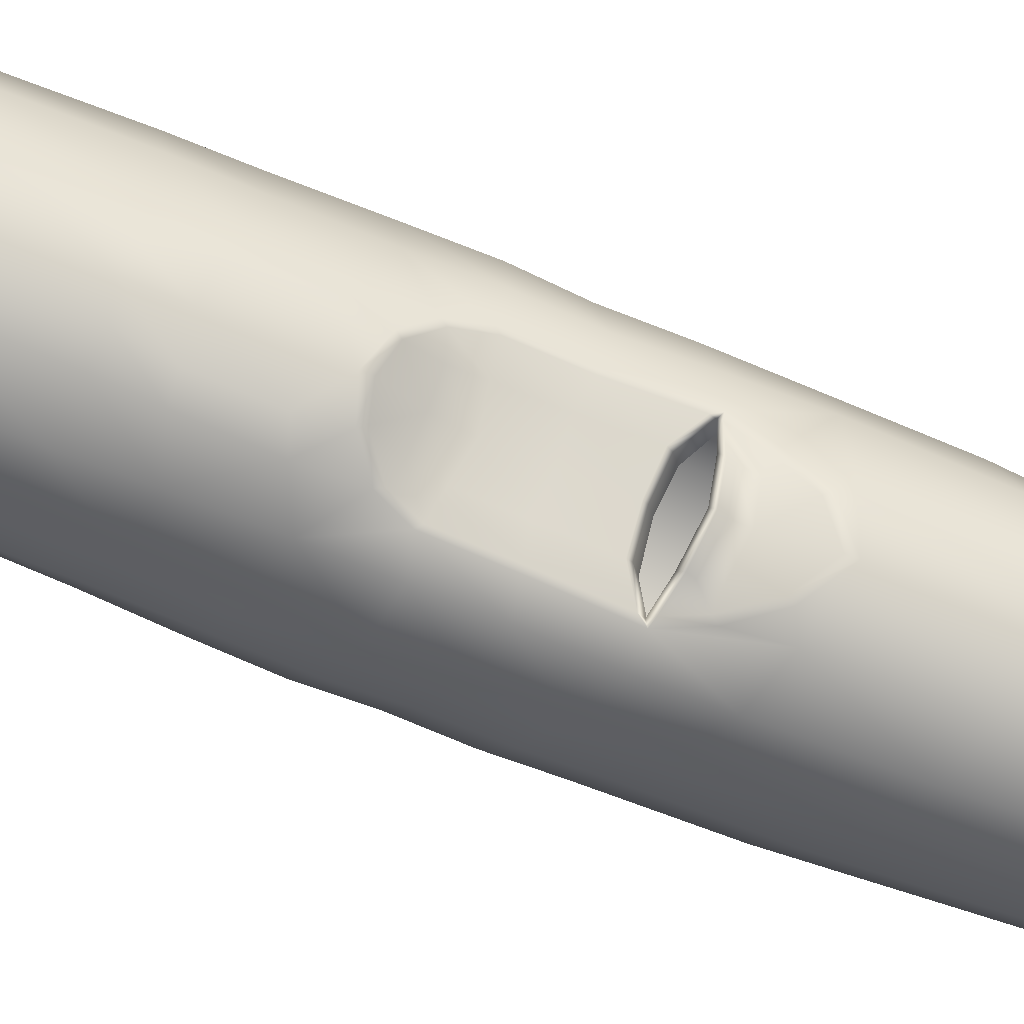
<metadata>
{"format":"obj","ext":"obj","renderer":"f3d","projection":"perspective","resolution":1024,"background":"white","views":[{"elev":70.2,"azim":-70.4,"up":"+Z"}]}
</metadata>
<code>
g m_dlc08_organhorn_021
v 0.1439 0.7961 0.03305
v 0.1566 0.7573 0.08761
v 0.1312 0.7818 0.09241
v 0.1201 0.819 0.04464
v 0.11 0.8285 -0.01313
v 0.08576 0.8461 0.008667
v 0.05964 0.8494 -0.04416
v 0.04513 0.8624 -0.0139
v 0.0002357 0.8552 -0.05527
v 0.0008839 0.8674 -0.02237
v -0.05919 0.8458 -0.04468
v -0.04481 0.8608 -0.01619
v -0.1096 0.8217 -0.01413
v -0.08809 0.8416 0.005978
v -0.1436 0.7873 0.0317
v -0.1207 0.8105 0.04381
v -0.1565 0.7481 0.08626
v -0.1347 0.7724 0.09191
v 0.06828 0.8304 0.02768
v 0.09619 0.809 0.05608
v 0.08937 0.7986 0.05733
v 0.06369 0.8196 0.03055
v 0.03586 0.8432 0.009925
v 0.0333 0.8322 0.01373
v 0.09765 0.7696 0.0929
v 0.1055 0.7794 0.09408
v 0.0003126 0.8471 0.003291
v 0.0002223 0.836 0.007415
v -0.03634 0.8418 0.008234
v -0.03395 0.8309 0.01201
v -0.07086 0.8267 0.02577
v -0.06631 0.816 0.02851
v -0.09692 0.8022 0.05552
v -0.09071 0.7919 0.05667
v -0.1085 0.772 0.09334
v -0.1011 0.7622 0.09248
v -0.05551 0.6226 0.01563
v -0.08455 0.6226 0.03623
v -0.09568 0.6226 0.07252
v -0.02804 0.6226 0.001509
v 0.0002003 0.6226 -0.002231
v 0.02752 0.6226 0.002803
v 0.05824 0.6226 0.01032
v 0.08289 0.6226 0.03621
v 0.09197 0.6226 0.07199
v -0.1347 0.7724 0.09191
v -0.1262 0.7342 0.1417
v -0.1459 0.7102 0.1419
v -0.1565 0.7481 0.08626
v -0.1124 0.6786 0.19
v -0.09697 0.7027 0.1842
v -0.06103 0.6582 0.2228
v -0.05245 0.6828 0.2124
v 0.0002406 0.6518 0.2342
v -0.0001598 0.6771 0.2219
v 0.06143 0.6617 0.2231
v 0.05164 0.687 0.2117
v 0.1126 0.6851 0.1907
v 0.09521 0.7102 0.1834
v 0.1459 0.7186 0.143
v 0.1235 0.7436 0.1413
v 0.1566 0.7573 0.08761
v 0.1312 0.7818 0.09241
v -0.04379 0.6988 0.1909
v -0.07982 0.7156 0.1673
v -0.07268 0.7084 0.161
v -0.09464 0.7327 0.1295
v -0.1025 0.7414 0.1328
v -0.1011 0.7622 0.09248
v -0.1085 0.772 0.09334
v -0.03946 0.6931 0.1818
v -0.0002501 0.6938 0.1991
v -0.0005736 0.6887 0.1888
v 0.0429 0.7022 0.1906
v 0.03801 0.6964 0.1814
v 0.07817 0.7216 0.167
v 0.07056 0.7143 0.1605
v 0.1001 0.7489 0.1329
v 0.09174 0.74 0.1293
v 0.1055 0.7794 0.09408
v 0.09765 0.7696 0.0929
v 0.09197 0.6226 0.07199
v 0.0875 0.6226 0.1097
v 0.0678 0.6226 0.1426
v 0.03667 0.6226 0.165
v -0.0005419 0.6226 0.1734
v -0.03815 0.6226 0.166
v -0.06995 0.6226 0.144
v -0.09052 0.6226 0.1109
v -0.09568 0.6226 0.07252
v 0.02752 0.6226 0.002803
v -0.0005419 0.6226 0.1734
v -0.03815 0.6226 0.166
v 0.0002003 0.6226 -0.002231
v 0.05824 0.6226 0.01032
v 0.03667 0.6226 0.165
v 0.08289 0.6226 0.03621
v 0.0678 0.6226 0.1426
v 0.09197 0.6226 0.07199
v 0.0875 0.6226 0.1097
v -0.06995 0.6226 0.144
v -0.02804 0.6226 0.001509
v -0.09052 0.6226 0.1109
v -0.05551 0.6226 0.01563
v -0.09568 0.6226 0.07252
v -0.08455 0.6226 0.03623
v 0.1477 0.1115 -0.04483
v 0.1453 0.1855 -0.03294
v 0.1123 0.2058 -0.08244
v 0.115 0.1344 -0.0956
v 0.1565 0.08385 0.0127
v 0.1551 0.1605 0.02413
v 0.06309 0.149 -0.1305
v 0.06119 0.2187 -0.1159
v 0.0003944 0.2224 -0.1279
v 0.0004078 0.153 -0.1433
v -0.06028 0.2169 -0.1158
v -0.06209 0.1468 -0.1304
v -0.1112 0.2025 -0.08268
v -0.1137 0.1303 -0.09572
v -0.144 0.1809 -0.03338
v -0.146 0.106 -0.04528
v -0.1536 0.1554 0.02338
v -0.1547 0.07794 0.01181
v 0.05829 0.2869 -0.09963
v 0.1077 0.2782 -0.06841
v 0.05643 0.3455 -0.08697
v 0.0003431 0.3463 -0.09741
v 0.00037 0.2892 -0.1108
v -0.05587 0.3458 -0.08742
v -0.05757 0.2863 -0.09989
v -0.1046 0.3401 -0.05792
v -0.1071 0.2764 -0.06891
v -0.1385 0.3286 -0.01235
v -0.1403 0.2603 -0.02193
v -0.1514 0.3121 0.04281
v -0.1518 0.2396 0.03369
v 0.1049 0.3405 -0.05724
v 0.1409 0.2632 -0.02135
v 0.1386 0.3301 -0.01168
v 0.1526 0.2434 0.03432
v 0.1516 0.3147 0.04334
v 0.1338 0.4284 0.003042
v 0.1484 0.4197 0.05656
v 0.1495 0.6279 0.01719
v 0.1137 0.6502 -0.03088
v 0.1001 0.4315 -0.04016
v 0.1633 0.5989 0.07475
v 0.06127 0.6631 -0.06259
v 0.05337 0.4306 -0.06769
v 0.0002296 0.6659 -0.07374
v 0.0003004 0.429 -0.07711
v -0.06092 0.6616 -0.06325
v -0.05304 0.4324 -0.0684
v -0.1134 0.6467 -0.03192
v -0.1002 0.4331 -0.04103
v -0.1495 0.6225 0.01596
v -0.1343 0.429 0.002273
v -0.1633 0.5927 0.07366
v -0.1489 0.4189 0.05617
v 0.1398 0.4071 0.1125
v 0.1521 0.5686 0.1335
v 0.1633 0.5989 0.07475
v 0.1484 0.4197 0.05656
v 0.1084 0.3933 0.1612
v 0.1173 0.5421 0.1842
v 0.05932 0.3845 0.1945
v 0.06407 0.5251 0.219
v 0.0002565 0.3832 0.2073
v 0.0002357 0.5196 0.2319
v -0.05885 0.3835 0.1943
v -0.0637 0.523 0.2189
v -0.1081 0.3911 0.1611
v -0.117 0.5373 0.1837
v -0.1399 0.4054 0.1124
v -0.152 0.5626 0.1327
v -0.1489 0.4189 0.05617
v -0.1633 0.5927 0.07366
v -0.1514 0.3121 0.04281
v -0.1408 0.2937 0.09897
v -0.1518 0.2396 0.03369
v -0.1396 0.2179 0.08905
v -0.108 0.2766 0.1465
v -0.1063 0.1992 0.1347
v -0.06217 0.2646 0.1781
v -0.06496 0.2088 0.169
v -0.1394 0.1302 0.07823
v -0.1536 0.1554 0.02338
v -0.1547 0.07794 0.01181
v -0.1399 0.0508 0.0665
v -0.105 0.1106 0.1221
v -0.1062 0.03388 0.1102
v -0.07397 0.0403 0.1238
v -0.06189 0.07204 0.1383
v -0.05788 0.06505 0.1371
v -0.03069 0.08594 0.1622
v -0.03572 0.09254 0.1633
v -0.06847 0.03532 0.1244
v 0.00037 0.09251 0.1682
v 0.0003773 0.1032 0.1705
v 0.03136 0.08557 0.163
v 0.03607 0.0915 0.1645
v 0.05897 0.06521 0.1371
v 0.06332 0.07137 0.1379
v 0.06992 0.03301 0.1243
v 0.07544 0.03805 0.1232
v 0.06808 0.1284 0.1566
v 0.04031 0.1356 0.1668
v 0.0003627 0.1367 0.1754
v -0.0393 0.1354 0.1656
v 0.03567 0.05873 0.1337
v 0.0003114 0.05802 0.1349
v 0.0002796 0.02338 0.1193
v -0.03866 0.03006 0.1221
v -0.03552 0.05979 0.1339
v 0.03864 0.0289 0.1218
v 0.03861 0.2119 0.1768
v 0.06584 0.2106 0.1701
v 0.0003297 0.2135 0.1867
v -0.0377 0.2105 0.1757
v -0.06721 0.1269 0.1557
v 0.06291 0.2663 0.1789
v 0.1086 0.2795 0.147
v 0.1071 0.2025 0.1355
v 0.1412 0.2967 0.09937
v 0.1406 0.2218 0.08973
v 0.1516 0.3147 0.04334
v 0.1526 0.2434 0.03432
v 0.1409 0.1351 0.07926
v 0.1062 0.114 0.1233
v 0.1073 0.03823 0.1114
v 0.1415 0.05612 0.06764
v 0.1551 0.1605 0.02413
v 0.1565 0.08385 0.0127
v 0.1375 -0.00894 0.0569
v 0.1528 0.01973 0.003824
v 0.1377 -0.08261 0.04743
v 0.1083 -0.1141 0.08608
v 0.1056 -0.03192 0.09719
v 0.07928 -0.1193 0.09808
v 0.07561 -0.03419 0.1086
v 0.07217 -0.1099 0.1008
v 0.06974 -0.03324 0.1109
v 0.1534 -0.05165 -0.005504
v 0.1085 -0.1877 0.07832
v 0.06451 -0.1618 0.1054
v 0.05909 -0.1549 0.1056
v 0.03565 -0.1981 0.1231
v 0.04168 -0.2042 0.1219
v 0.000265 -0.2241 0.1304
v 0.0002394 -0.2352 0.1296
v -0.03513 -0.1992 0.1242
v -0.0411 -0.2056 0.1233
v -0.05892 -0.1564 0.1068
v -0.06467 -0.1634 0.1065
v -0.07017 -0.1235 0.1022
v -0.07921 -0.1204 0.09932
v 0.06323 -0.2119 0.1108
v -0.06326 -0.2162 0.1119
v -0.04207 -0.1397 0.1134
v -0.03982 -0.1579 0.113
v 0.0001173 -0.1464 0.1246
v 0.0001246 -0.1637 0.1199
v 0.04158 -0.1387 0.1125
v 0.03899 -0.1567 0.1121
v -0.1078 -0.1928 0.07811
v -0.1076 -0.1191 0.08534
v -0.07474 -0.03334 0.1094
v -0.1046 -0.03643 0.0962
v -0.1362 -0.08864 0.04622
v -0.1359 -0.01452 0.05574
v -0.1512 -0.05873 -0.006566
v -0.1508 0.01334 0.002854
v -0.1346 -0.1585 0.03792
v -0.1489 -0.1254 -0.01385
v 0.07104 -0.1197 0.1006
v 0.04152 -0.1315 0.1213
v 0.04204 -0.1249 0.1176
v 9.288e-05 -0.1327 0.1313
v 0.0001307 -0.1391 0.1344
v 0.07236 -0.1151 0.09613
v -0.04289 -0.1259 0.118
v -0.04224 -0.1327 0.1221
v -0.07235 -0.1162 0.09607
v 0.0405 -0.09165 0.1052
v 0.03954 -0.09625 0.1005
v 0.000182 -0.08882 0.1049
v 0.0001771 -0.09313 0.1006
v -0.0411 -0.09202 0.1058
v -0.04051 -0.0967 0.1011
v -0.07207 -0.1105 0.102
v -0.03929 -0.02752 0.1125
v -0.06889 -0.0322 0.1115
v 0.0002406 -0.02968 0.1107
v 0.03902 -0.028 0.1121
v -0.04108 -0.1013 0.07785
v -0.07281 -0.1195 0.07741
v -0.04244 -0.1256 0.08123
v 9.899e-05 -0.1318 0.0906
v 0.04167 -0.1248 0.08112
v 0.07283 -0.1186 0.07724
v 0.04006 -0.1008 0.07787
v 0.0001625 -0.09702 0.08189
v 0.06267 -0.1505 -0.1693
v 0.05648 -0.3439 -0.1841
v 0.1015 -0.3688 -0.1533
v 0.1125 -0.1727 -0.1341
v 0.1282 -0.4071 -0.1104
v 0.1418 -0.2072 -0.08513
v 0.1341 -0.4498 -0.06327
v 0.1484 -0.2472 -0.03177
v 0.0003675 -0.1455 -0.1826
v 0.0004847 -0.3391 -0.1954
v -0.06155 -0.1544 -0.169
v -0.05523 -0.3484 -0.184
v -0.1106 -0.1802 -0.1341
v -0.09954 -0.3776 -0.1536
v -0.1394 -0.2165 -0.08583
v -0.1258 -0.4176 -0.1114
v -0.1462 -0.2563 -0.0331
v -0.1317 -0.4595 -0.06473
v 0.1153 -0.05103 -0.119
v 0.1451 -0.08202 -0.06802
v 0.1468 -0.01946 -0.06195
v 0.1534 -0.05165 -0.005504
v 0.1452 0.04921 -0.05236
v 0.1528 0.01973 0.003824
v 0.1138 0.07429 -0.1026
v 0.116 0.008747 -0.1132
v 0.06267 0.09042 -0.1375
v 0.0642 0.02727 -0.1493
v 0.0003883 0.095 -0.1502
v 0.0003553 0.0326 -0.1624
v -0.06167 0.08789 -0.1374
v -0.06317 0.0242 -0.149
v -0.1124 0.06949 -0.1026
v -0.1143 0.003029 -0.1131
v -0.1432 0.04302 -0.05281
v -0.1445 -0.02656 -0.06239
v -0.1508 0.01334 0.002854
v -0.1512 -0.05873 -0.006566
v 0.0003175 -0.02509 -0.1689
v 0.06416 -0.03069 -0.1554
v -0.06313 -0.03415 -0.155
v -0.1135 -0.05757 -0.1188
v -0.1427 -0.09009 -0.0685
v -0.1489 -0.1254 -0.01385
v 0.1484 -0.2472 -0.03177
v 0.1341 -0.4498 -0.06327
v 0.1204 -0.488 -0.01872
v 0.1339 -0.2859 0.01861
v 0.0902 -0.5176 0.01741
v 0.1048 -0.3226 0.05767
v 0.0484 -0.5358 0.04097
v 0.05946 -0.3469 0.08752
v 0.0004774 -0.5425 0.04953
v 0.0003175 -0.3634 0.1012
v -0.04734 -0.5382 0.04038
v -0.05906 -0.3507 0.08783
v -0.08874 -0.5227 0.01614
v -0.1039 -0.3282 0.05704
v -0.1184 -0.4957 -0.02029
v -0.1324 -0.2935 0.01724
v -0.1317 -0.4595 -0.06473
v -0.1462 -0.2563 -0.0331
v 0.1359 -0.1518 0.03914
v 0.1511 -0.1174 -0.01268
v 0.05463 -0.5116 -0.205
v 0.05122 -0.6884 -0.2242
v 0.0922 -0.7105 -0.1965
v 0.09832 -0.5358 -0.1755
v 0.1164 -0.7436 -0.1574
v 0.124 -0.5713 -0.1337
v 0.1214 -0.7808 -0.1145
v 0.1291 -0.6101 -0.08789
v 0.0005152 -0.5053 -0.2155
v 0.000558 -0.6823 -0.2342
v -0.05335 -0.5163 -0.2051
v -0.04985 -0.6926 -0.2242
v -0.09634 -0.5441 -0.1758
v -0.09024 -0.7181 -0.1969
v -0.1215 -0.581 -0.1346
v -0.114 -0.7529 -0.1583
v -0.1266 -0.6192 -0.08929
v -0.119 -0.7898 -0.1159
v 0.1291 -0.6101 -0.08789
v 0.1214 -0.7808 -0.1145
v 0.1086 -0.8151 -0.07449
v 0.1153 -0.645 -0.04512
v 0.08114 -0.8425 -0.04241
v 0.08611 -0.6724 -0.0108
v 0.04346 -0.8603 -0.02186
v 0.04611 -0.6898 0.01132
v 0.000558 -0.8674 -0.01504
v 0.0005152 -0.6962 0.01903
v -0.04221 -0.863 -0.02259
v -0.04495 -0.6922 0.01067
v -0.07953 -0.8477 -0.0437
v -0.08456 -0.6774 -0.01209
v -0.1065 -0.8226 -0.07602
v -0.1132 -0.6524 -0.04667
v -0.119 -0.7898 -0.1159
v -0.1266 -0.6192 -0.08929
v 0.1511 -0.1174 -0.01268
v 0.02923 0.2613 0.1841
v 0.0002967 0.267 0.1949
v -0.02855 0.2609 0.183
g m_dlc08_organhorn_021_0
f 3 2 1
f 4 3 1
f 1 5 4
f 5 6 4
f 5 7 6
f 7 8 6
f 7 9 8
f 9 10 8
f 9 11 10
f 11 12 10
f 11 13 12
f 13 14 12
f 13 15 14
f 15 16 14
f 15 17 16
f 17 18 16
f 6 19 4
f 19 20 4
f 21 20 19
f 22 21 19
f 19 23 22
f 23 24 22
f 21 25 20
f 25 26 20
f 23 27 24
f 27 28 24
f 27 29 28
f 29 30 28
f 29 31 30
f 31 32 30
f 31 33 32
f 33 34 32
f 33 35 34
f 35 36 34
f 27 23 8
f 8 23 6
f 23 19 6
f 10 27 8
f 29 27 10
f 12 29 10
f 31 29 12
f 14 31 12
f 33 31 14
f 16 33 14
f 35 33 16
f 18 35 16
f 32 37 30
f 38 37 32
f 34 38 32
f 39 38 34
f 36 39 34
f 37 40 30
f 30 40 28
f 40 41 28
f 28 41 24
f 41 42 24
f 24 42 22
f 42 43 22
f 22 43 21
f 43 44 21
f 21 44 25
f 44 45 25
f 48 47 46
f 49 48 46
f 48 50 47
f 50 51 47
f 50 52 51
f 52 53 51
f 52 54 53
f 54 55 53
f 54 56 55
f 56 57 55
f 56 58 57
f 58 59 57
f 58 60 59
f 60 61 59
f 60 62 61
f 62 63 61
f 53 64 51
f 64 65 51
f 65 64 66
f 65 66 67
f 68 65 67
f 68 67 69
f 70 68 69
f 64 71 66
f 64 72 71
f 72 73 71
f 72 74 73
f 74 75 73
f 74 76 75
f 76 77 75
f 76 78 77
f 78 79 77
f 78 80 79
f 80 81 79
f 68 70 46
f 47 68 46
f 65 68 47
f 51 65 47
f 74 72 55
f 55 72 53
f 72 64 53
f 57 74 55
f 76 74 57
f 59 76 57
f 78 76 59
f 61 78 59
f 80 78 61
f 63 80 61
f 81 82 79
f 82 83 79
f 79 83 77
f 83 84 77
f 77 84 75
f 84 85 75
f 75 85 73
f 85 86 73
f 73 86 71
f 86 87 71
f 71 87 66
f 87 88 66
f 66 88 67
f 88 89 67
f 67 89 69
f 89 90 69
f 20 26 3
f 4 20 3
f 93 92 91
f 94 93 91
f 91 92 95
f 92 96 95
f 95 96 97
f 96 98 97
f 99 97 98
f 100 99 98
f 101 93 94
f 102 101 94
f 103 101 102
f 104 103 102
f 105 103 104
f 106 105 104
f 109 108 107
f 110 109 107
f 107 108 111
f 108 112 111
f 110 113 109
f 113 114 109
f 115 114 113
f 116 115 113
f 117 115 116
f 118 117 116
f 119 117 118
f 120 119 118
f 121 119 120
f 122 121 120
f 123 121 122
f 124 123 122
f 109 114 125
f 125 114 115
f 126 109 125
f 126 125 127
f 128 127 125
f 129 128 125
f 129 125 115
f 129 115 117
f 130 128 129
f 131 130 129
f 131 129 117
f 131 117 119
f 132 130 131
f 133 132 131
f 133 131 119
f 133 119 121
f 134 132 133
f 135 134 133
f 135 133 121
f 135 121 123
f 136 134 135
f 137 136 135
f 137 135 123
f 138 126 127
f 126 138 139
f 126 139 109
f 138 140 139
f 139 140 141
f 140 142 141
f 139 141 108
f 141 112 108
f 139 108 109
f 140 143 142
f 143 144 142
f 143 145 144
f 146 145 143
f 147 146 143
f 147 143 140
f 138 147 140
f 145 148 144
f 149 146 147
f 150 149 147
f 151 149 150
f 152 151 150
f 153 151 152
f 154 153 152
f 155 153 154
f 156 155 154
f 157 155 156
f 158 157 156
f 159 157 158
f 160 159 158
f 146 5 145
f 159 17 157
f 17 15 157
f 157 15 155
f 15 13 155
f 155 13 153
f 13 11 153
f 153 11 151
f 11 9 151
f 151 9 149
f 9 7 149
f 7 5 146
f 149 7 146
f 160 158 134
f 136 160 134
f 134 158 132
f 158 156 132
f 132 156 130
f 156 154 130
f 130 154 128
f 154 152 128
f 128 152 127
f 152 150 127
f 127 150 147
f 138 127 147
f 163 162 161
f 164 163 161
f 161 162 165
f 162 166 165
f 165 166 167
f 166 168 167
f 167 168 169
f 168 170 169
f 169 170 171
f 170 172 171
f 171 172 173
f 172 174 173
f 173 174 175
f 174 176 175
f 175 176 177
f 176 178 177
f 166 58 168
f 60 58 166
f 162 60 166
f 62 60 162
f 163 62 162
f 58 56 168
f 56 54 170
f 170 54 172
f 168 56 170
f 54 52 172
f 172 52 174
f 52 50 174
f 174 50 176
f 50 48 176
f 176 48 178
f 48 49 178
f 175 177 179
f 180 175 179
f 180 179 181
f 182 180 181
f 183 180 182
f 184 183 182
f 185 183 184
f 186 185 184
f 182 181 187
f 181 188 187
f 187 188 189
f 190 187 189
f 191 187 190
f 182 187 191
f 184 182 191
f 192 191 190
f 192 193 191
f 193 194 191
f 194 193 195
f 195 196 194
f 196 197 194
f 193 198 195
f 197 196 199
f 200 197 199
f 199 201 200
f 201 202 200
f 202 201 203
f 204 202 203
f 203 205 204
f 205 206 204
f 204 207 202
f 207 208 202
f 200 202 208
f 209 200 208
f 210 197 200
f 209 210 200
f 211 203 201
f 212 211 201
f 199 212 201
f 211 212 213
f 213 212 214
f 212 215 214
f 216 211 213
f 216 205 203
f 211 216 203
f 196 215 212
f 199 196 212
f 215 196 195
f 215 195 198
f 214 215 198
f 217 208 207
f 218 217 207
f 219 209 208
f 217 219 208
f 209 219 210
f 219 220 210
f 220 186 210
f 186 221 210
f 186 184 221
f 184 191 221
f 194 221 191
f 221 194 197
f 210 221 197
f 218 222 217
f 223 222 218
f 224 223 218
f 225 223 224
f 226 225 224
f 227 225 226
f 228 227 226
f 226 224 229
f 224 230 229
f 229 230 231
f 232 229 231
f 233 229 232
f 226 229 233
f 228 226 233
f 234 233 232
f 206 231 230
f 204 206 230
f 230 207 204
f 218 207 230
f 224 218 230
f 234 232 235
f 236 234 235
f 236 235 237
f 237 235 238
f 235 239 238
f 232 231 239
f 235 232 239
f 238 239 240
f 239 241 240
f 231 206 241
f 239 231 241
f 242 240 241
f 243 242 241
f 243 241 206
f 244 236 237
f 238 240 245
f 240 246 245
f 246 240 247
f 246 247 248
f 249 246 248
f 249 248 250
f 251 249 250
f 251 250 252
f 253 251 252
f 253 252 254
f 255 253 254
f 254 256 255
f 256 257 255
f 246 258 245
f 249 251 258
f 246 249 258
f 253 255 259
f 253 259 251
f 255 257 259
f 260 256 254
f 261 260 254
f 261 254 252
f 262 260 261
f 263 262 261
f 252 250 263
f 261 252 263
f 263 250 248
f 264 262 263
f 265 264 263
f 265 263 248
f 265 248 247
f 257 266 259
f 257 267 266
f 257 268 267
f 268 269 267
f 267 269 270
f 267 270 266
f 269 271 270
f 270 271 272
f 271 273 272
f 270 272 274
f 270 274 266
f 272 275 274
f 265 247 276
f 264 265 276
f 240 276 247
f 277 264 276
f 277 276 278
f 278 279 277
f 279 280 277
f 276 281 278
f 276 240 281
f 279 282 280
f 282 283 280
f 282 284 283
f 284 256 283
f 277 280 262
f 264 277 262
f 280 283 260
f 262 280 260
f 256 260 283
f 240 242 281
f 242 285 281
f 285 286 281
f 286 285 287
f 288 286 287
f 288 287 289
f 290 288 289
f 290 289 291
f 284 290 291
f 289 292 291
f 292 293 291
f 257 291 293
f 257 256 284
f 291 257 284
f 268 257 293
f 294 292 289
f 287 294 289
f 295 294 287
f 285 295 287
f 285 242 243
f 295 285 243
f 290 296 288
f 297 296 290
f 284 297 290
f 298 297 284
f 282 298 284
f 299 298 282
f 279 299 282
f 300 299 279
f 278 300 279
f 301 300 278
f 281 301 278
f 302 301 281
f 286 302 281
f 303 302 286
f 296 303 288
f 288 303 286
f 205 243 206
f 295 243 205
f 216 295 205
f 295 216 294
f 216 213 294
f 294 213 292
f 213 214 292
f 292 214 293
f 214 198 293
f 268 293 198
f 193 268 198
f 268 193 269
f 193 192 269
f 269 192 271
f 192 190 271
f 271 190 273
f 190 189 273
f 306 305 304
f 307 306 304
f 308 306 307
f 309 308 307
f 310 308 309
f 311 310 309
f 304 305 312
f 305 313 312
f 312 313 314
f 313 315 314
f 314 315 316
f 315 317 316
f 316 317 318
f 317 319 318
f 318 319 320
f 319 321 320
f 309 307 322
f 323 309 322
f 311 309 323
f 324 323 322
f 324 325 323
f 324 326 325
f 326 327 325
f 328 326 324
f 329 328 324
f 329 324 322
f 328 329 330
f 329 331 330
f 329 322 331
f 332 330 331
f 333 332 331
f 334 332 333
f 335 334 333
f 336 334 335
f 337 336 335
f 338 336 337
f 339 338 337
f 340 338 339
f 341 340 339
f 333 331 342
f 331 343 342
f 322 343 331
f 333 342 344
f 335 333 344
f 335 344 345
f 337 335 345
f 337 345 346
f 339 337 346
f 339 346 347
f 341 339 347
f 346 318 347
f 318 320 347
f 316 318 346
f 345 316 346
f 314 316 345
f 344 314 345
f 312 314 344
f 342 312 344
f 304 312 342
f 343 304 342
f 307 304 343
f 322 307 343
f 340 124 338
f 124 122 338
f 338 122 336
f 122 120 336
f 336 120 334
f 120 118 334
f 334 118 332
f 118 116 332
f 332 116 330
f 116 113 330
f 328 330 113
f 110 328 113
f 328 110 326
f 110 107 326
f 326 107 327
f 107 111 327
f 350 349 348
f 351 350 348
f 352 350 351
f 353 352 351
f 354 352 353
f 355 354 353
f 356 354 355
f 357 356 355
f 358 356 357
f 359 358 357
f 360 358 359
f 361 360 359
f 362 360 361
f 363 362 361
f 364 362 363
f 365 364 363
f 353 351 366
f 366 351 367
f 237 366 367
f 237 238 366
f 238 245 366
f 244 237 367
f 351 348 367
f 245 353 366
f 355 353 245
f 258 355 245
f 357 355 258
f 251 357 258
f 359 357 251
f 259 359 251
f 361 359 259
f 266 361 259
f 363 361 266
f 274 363 266
f 365 363 274
f 275 365 274
f 370 369 368
f 371 370 368
f 372 370 371
f 373 372 371
f 374 372 373
f 375 374 373
f 368 369 376
f 369 377 376
f 376 377 378
f 377 379 378
f 378 379 380
f 379 381 380
f 380 381 382
f 381 383 382
f 382 383 384
f 383 385 384
f 373 371 306
f 308 373 306
f 375 373 308
f 310 375 308
f 382 384 321
f 319 382 321
f 380 382 319
f 317 380 319
f 378 380 317
f 315 378 317
f 376 378 315
f 313 376 315
f 368 376 313
f 305 368 313
f 371 368 305
f 306 371 305
f 388 387 386
f 389 388 386
f 390 388 389
f 391 390 389
f 392 390 391
f 393 392 391
f 394 392 393
f 395 394 393
f 396 394 395
f 397 396 395
f 398 396 397
f 399 398 397
f 400 398 399
f 401 400 399
f 402 400 401
f 403 402 401
f 391 389 350
f 350 389 349
f 389 386 349
f 395 393 354
f 354 393 352
f 352 391 350
f 393 391 352
f 399 397 358
f 358 397 356
f 356 395 354
f 397 395 356
f 403 401 362
f 362 401 360
f 360 399 358
f 401 399 360
f 364 403 362
f 325 404 323
f 404 311 323
f 5 1 145
f 145 1 148
f 1 2 148
f 222 405 217
f 217 405 219
f 405 406 219
f 405 167 406
f 222 167 405
f 167 169 406
f 406 169 407
f 169 171 407
f 406 407 220
f 219 406 220
f 220 407 186
f 407 185 186
f 407 171 185
f 165 167 222
f 223 165 222
f 161 165 223
f 225 161 223
f 164 161 225
f 227 164 225
f 185 171 183
f 171 173 183
f 183 173 180
f 173 175 180

</code>
